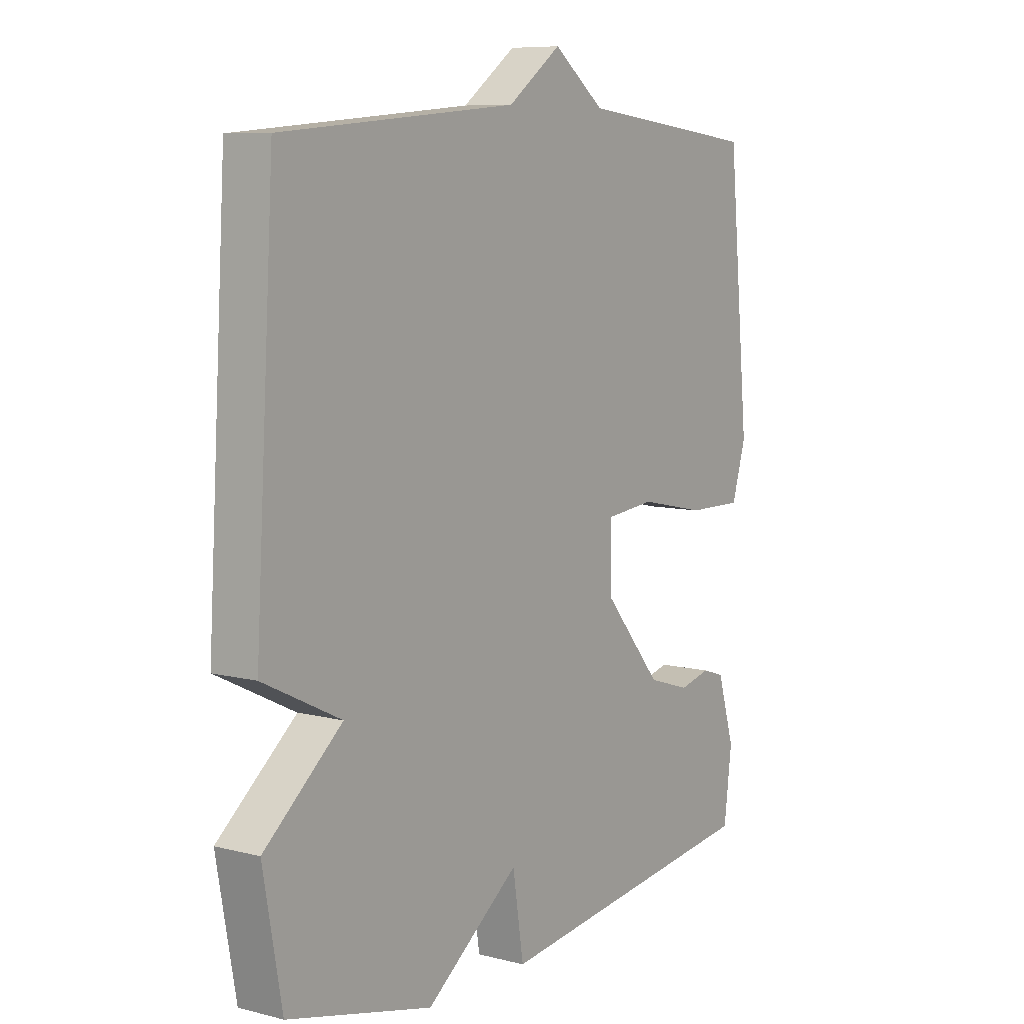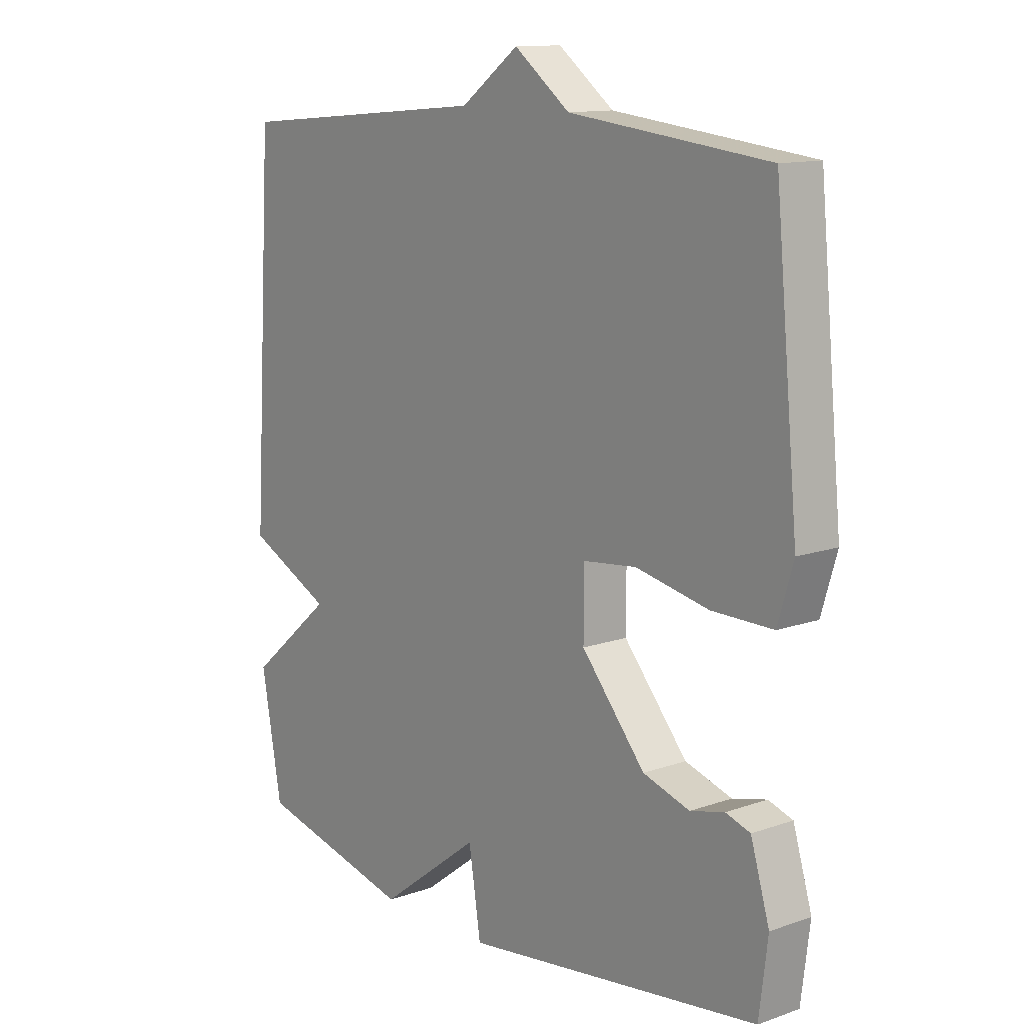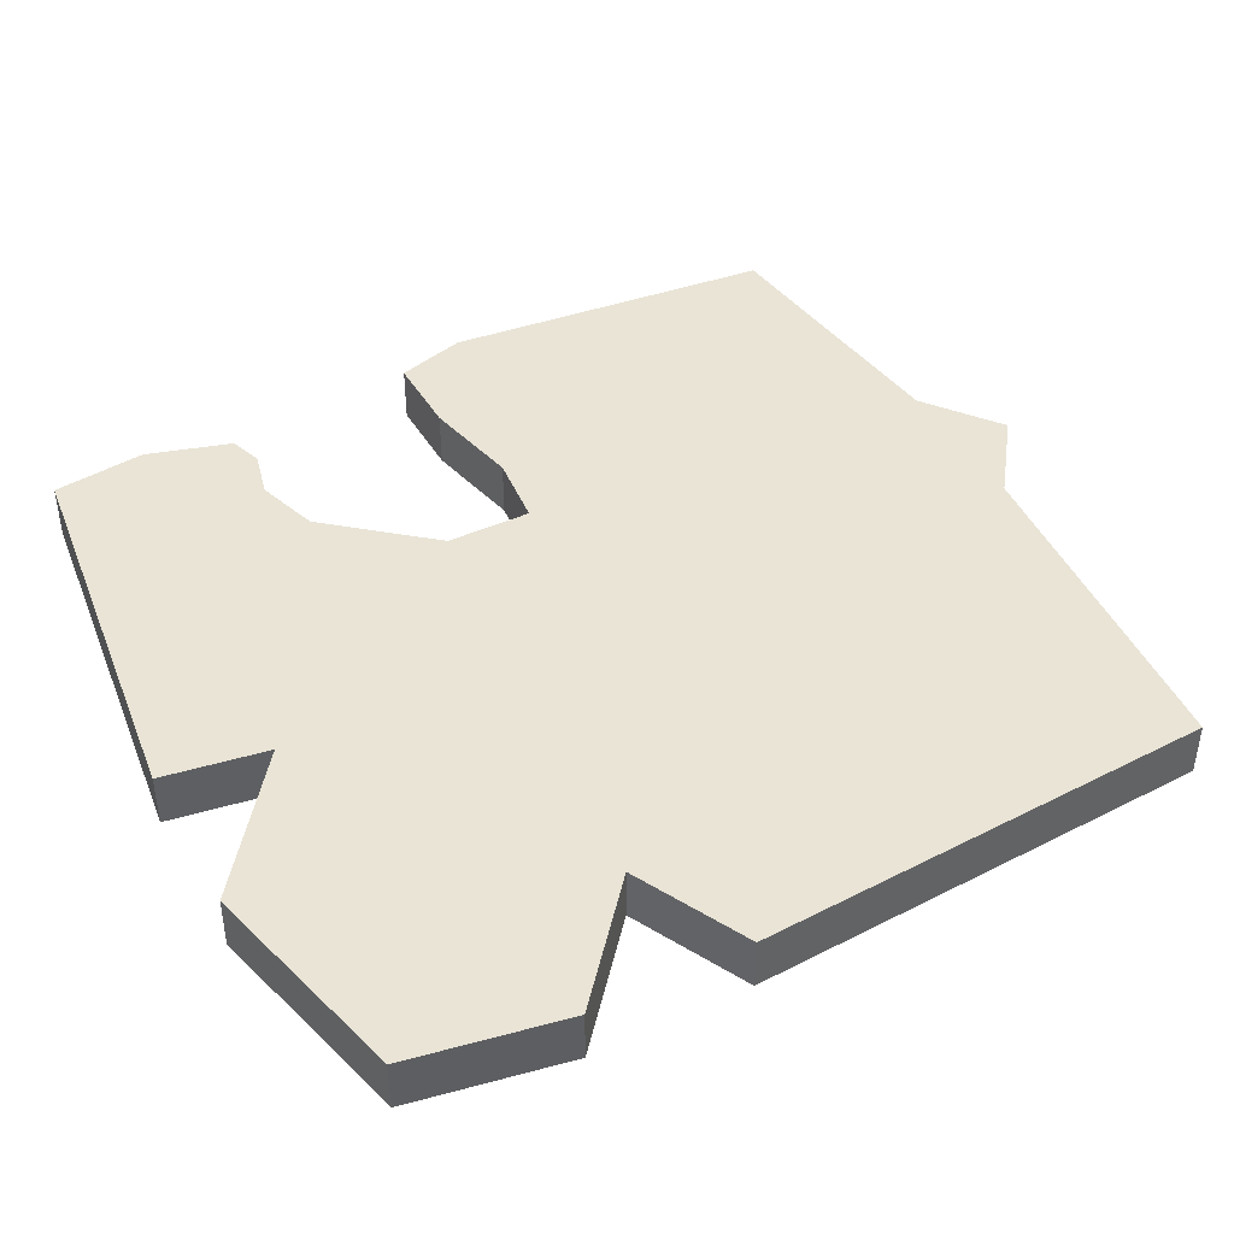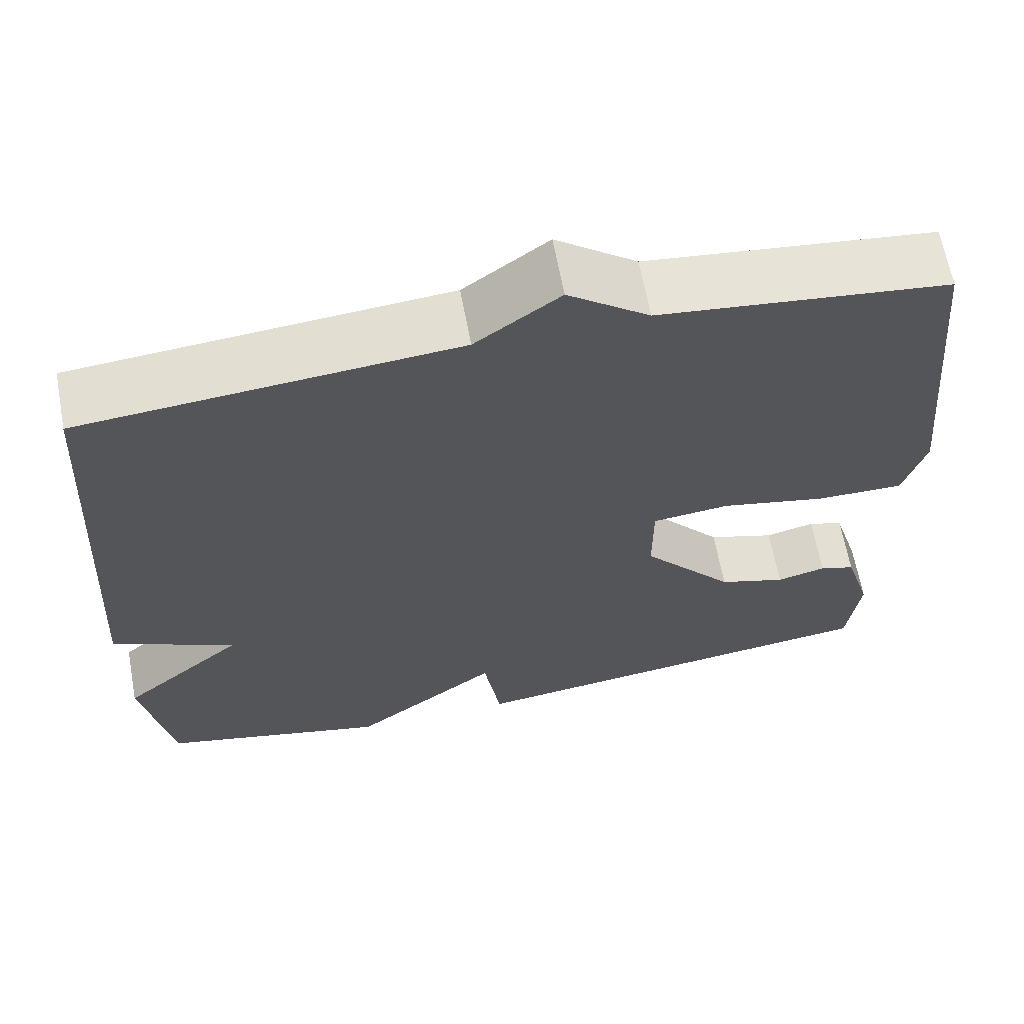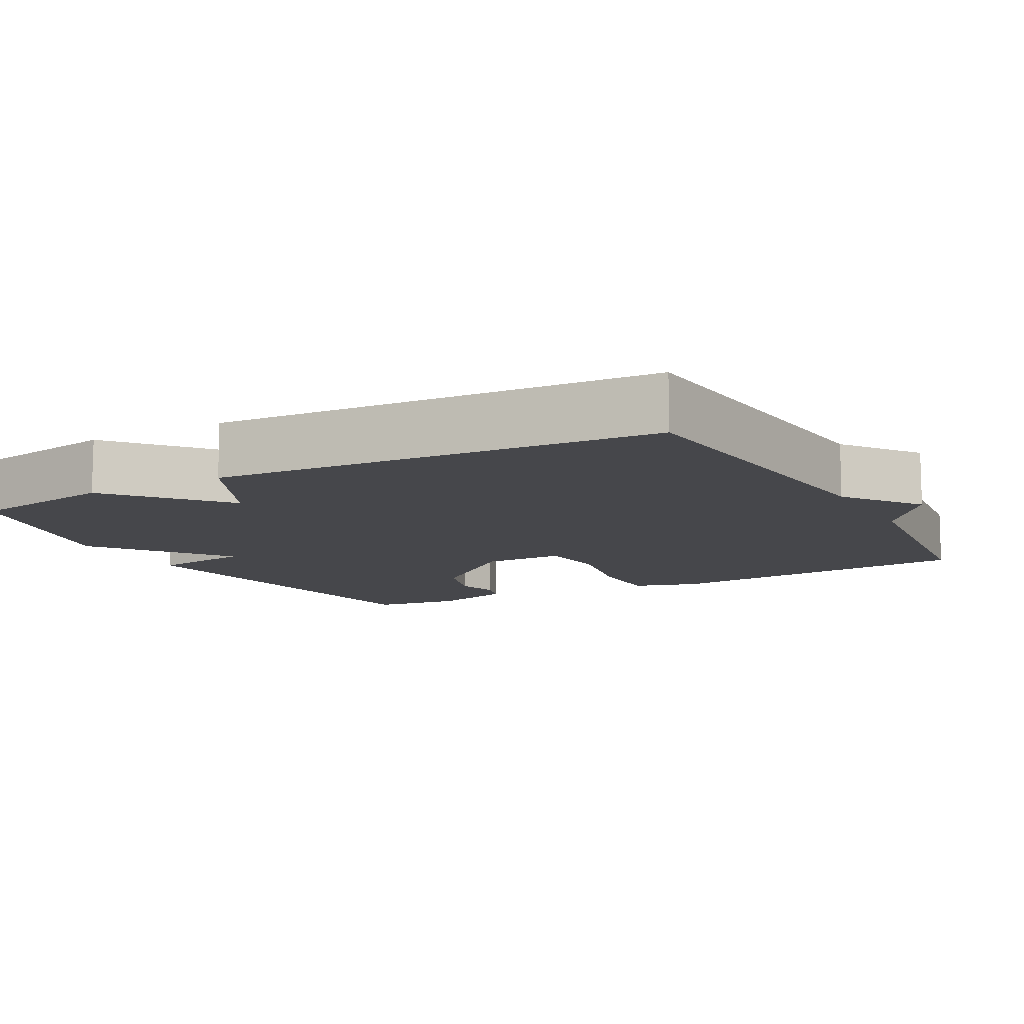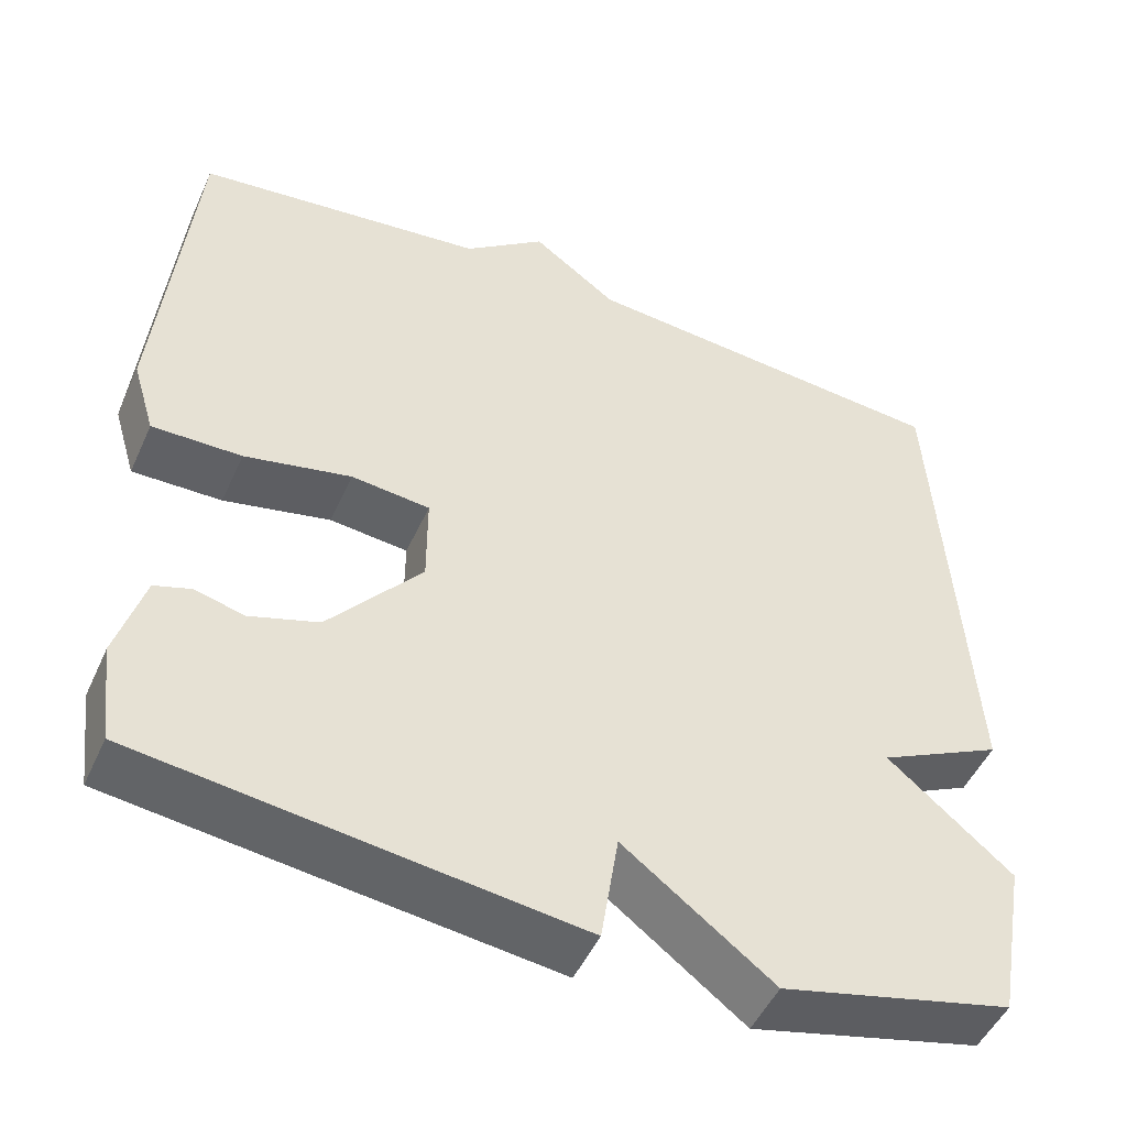
<metadata>
{"format":"obj","ext":"obj","renderer":"f3d","projection":"perspective","resolution":1024,"background":"white","views":[{"elev":8.1,"azim":-54.9,"up":"+Z"},{"elev":12.5,"azim":50.8,"up":"+Z"},{"elev":42.7,"azim":-118.0,"up":"+Y"},{"elev":64.6,"azim":-10.5,"up":"+Z"},{"elev":-10.7,"azim":-61.4,"up":"+Y"},{"elev":-49.0,"azim":156.3,"up":"+Z"}]}
</metadata>
<code>
v 0.5 0.07 0.5
v 0.541 0.07 0.071
v 0.514 0.07 -0.019
v 0.407 0.07 -0.018
v 0.279 0.07 0.009
v 0.185 0.07 -0.001
v 0.185 0.07 -0.111
v 0.297 0.07 -0.244
v 0.379 0.07 -0.27
v 0.439 0.07 -0.255
v 0.482 0.07 -0.269
v 0.515 0.07 -0.379
v 0.5 0.07 -0.5
v -0.023 0.07 -0.567
v -0.044 0.07 -0.431
v -0.223 0.07 -0.567
v -0.5 0.07 -0.5
v -0.536 0.07 -0.299
v -0.387 0.07 -0.172
v -0.536 0.07 -0.099
v -0.5 0.07 0.5
v -0.049 0.07 0.54
v 0.053 0.07 0.615
v 0.151 0.07 0.54
v 0.5 0 0.5
v 0.541 0 0.071
v 0.514 0 -0.019
v 0.407 0 -0.018
v 0.279 0 0.009
v 0.185 0 -0.001
v 0.185 0 -0.111
v 0.297 0 -0.244
v 0.379 0 -0.27
v 0.439 0 -0.255
v 0.482 0 -0.269
v 0.515 0 -0.379
v 0.5 0 -0.5
v -0.023 0 -0.567
v -0.044 0 -0.431
v -0.223 0 -0.567
v -0.5 0 -0.5
v -0.536 0 -0.299
v -0.387 0 -0.172
v -0.536 0 -0.099
v -0.5 0 0.5
v -0.049 0 0.54
v 0.053 0 0.615
v 0.151 0 0.54
f 22 23 24
f 22 24 1
f 21 22 1
f 20 21 1
f 19 20 1
f 17 18 19
f 16 17 19
f 15 16 19
f 13 14 15
f 12 13 15
f 11 12 15
f 10 11 15
f 9 10 15
f 8 9 15 19
f 7 8 19
f 6 7 19
f 3 4 5
f 2 3 5
f 1 2 5
f 1 5 6
f 1 6 19
f 48 47 46
f 25 48 46
f 25 46 45
f 25 45 44
f 25 44 43
f 43 42 41
f 43 41 40
f 43 40 39
f 39 38 37
f 39 37 36
f 39 36 35
f 39 35 34
f 39 34 33
f 43 39 33 32
f 43 32 31
f 43 31 30
f 29 28 27
f 29 27 26
f 29 26 25
f 30 29 25
f 43 30 25
f 1 25 26 2
f 2 26 27 3
f 3 27 28 4
f 4 28 29 5
f 5 29 30 6
f 6 30 31 7
f 7 31 32 8
f 8 32 33 9
f 9 33 34 10
f 10 34 35 11
f 11 35 36 12
f 12 36 37 13
f 13 37 38 14
f 14 38 39 15
f 15 39 40 16
f 16 40 41 17
f 17 41 42 18
f 18 42 43 19
f 19 43 44 20
f 20 44 45 21
f 21 45 46 22
f 22 46 47 23
f 23 47 48 24
f 24 48 25 1

</code>
